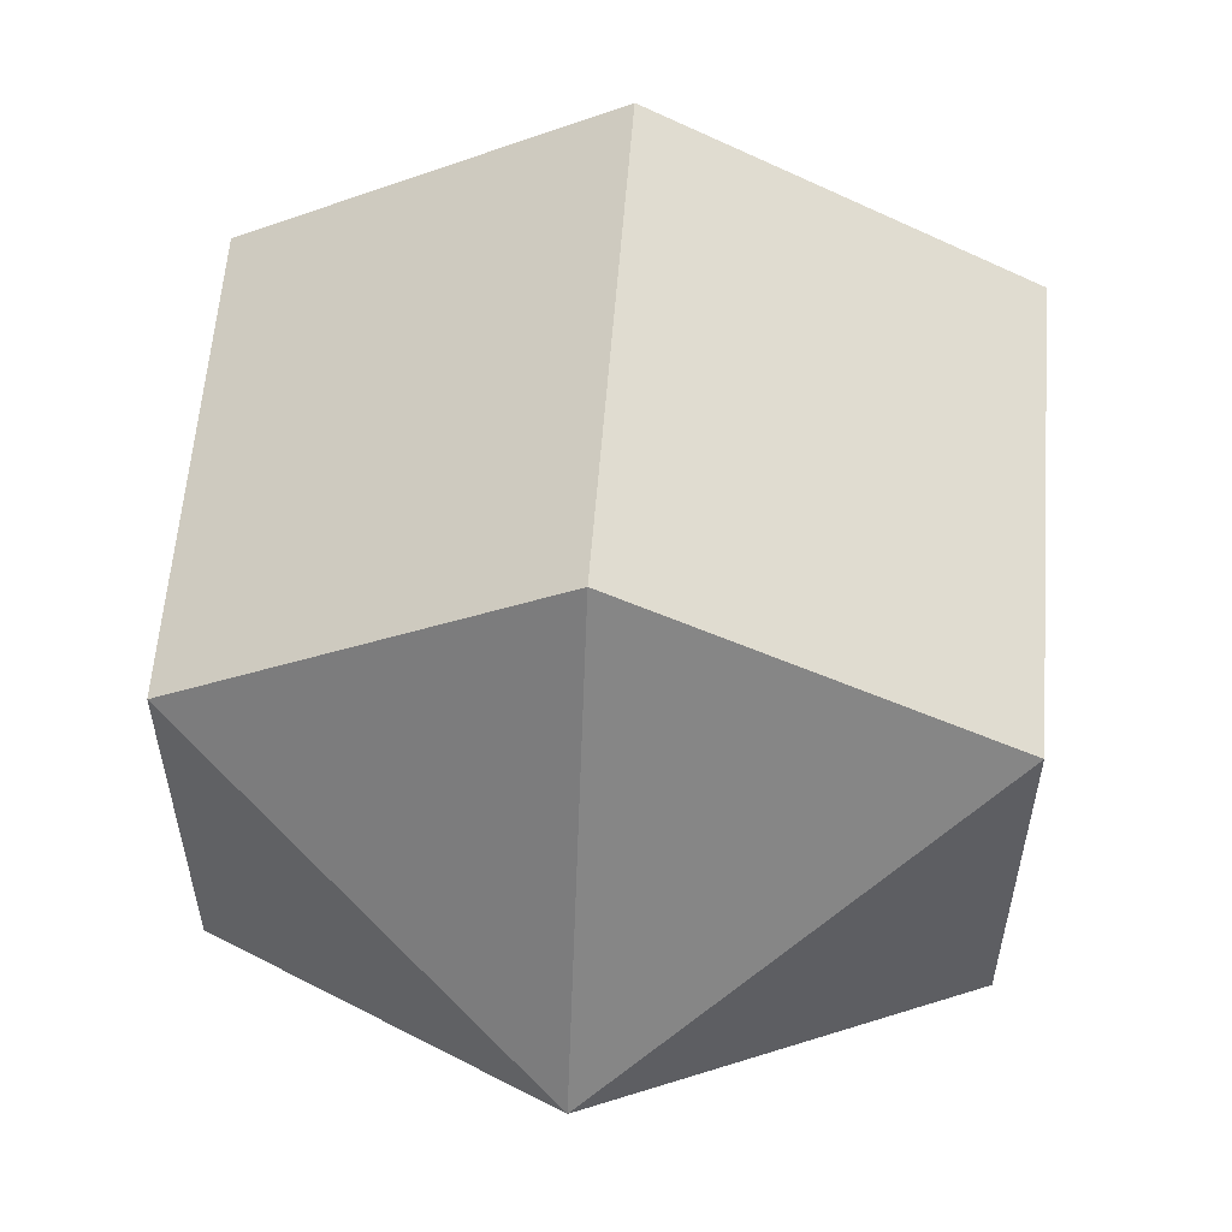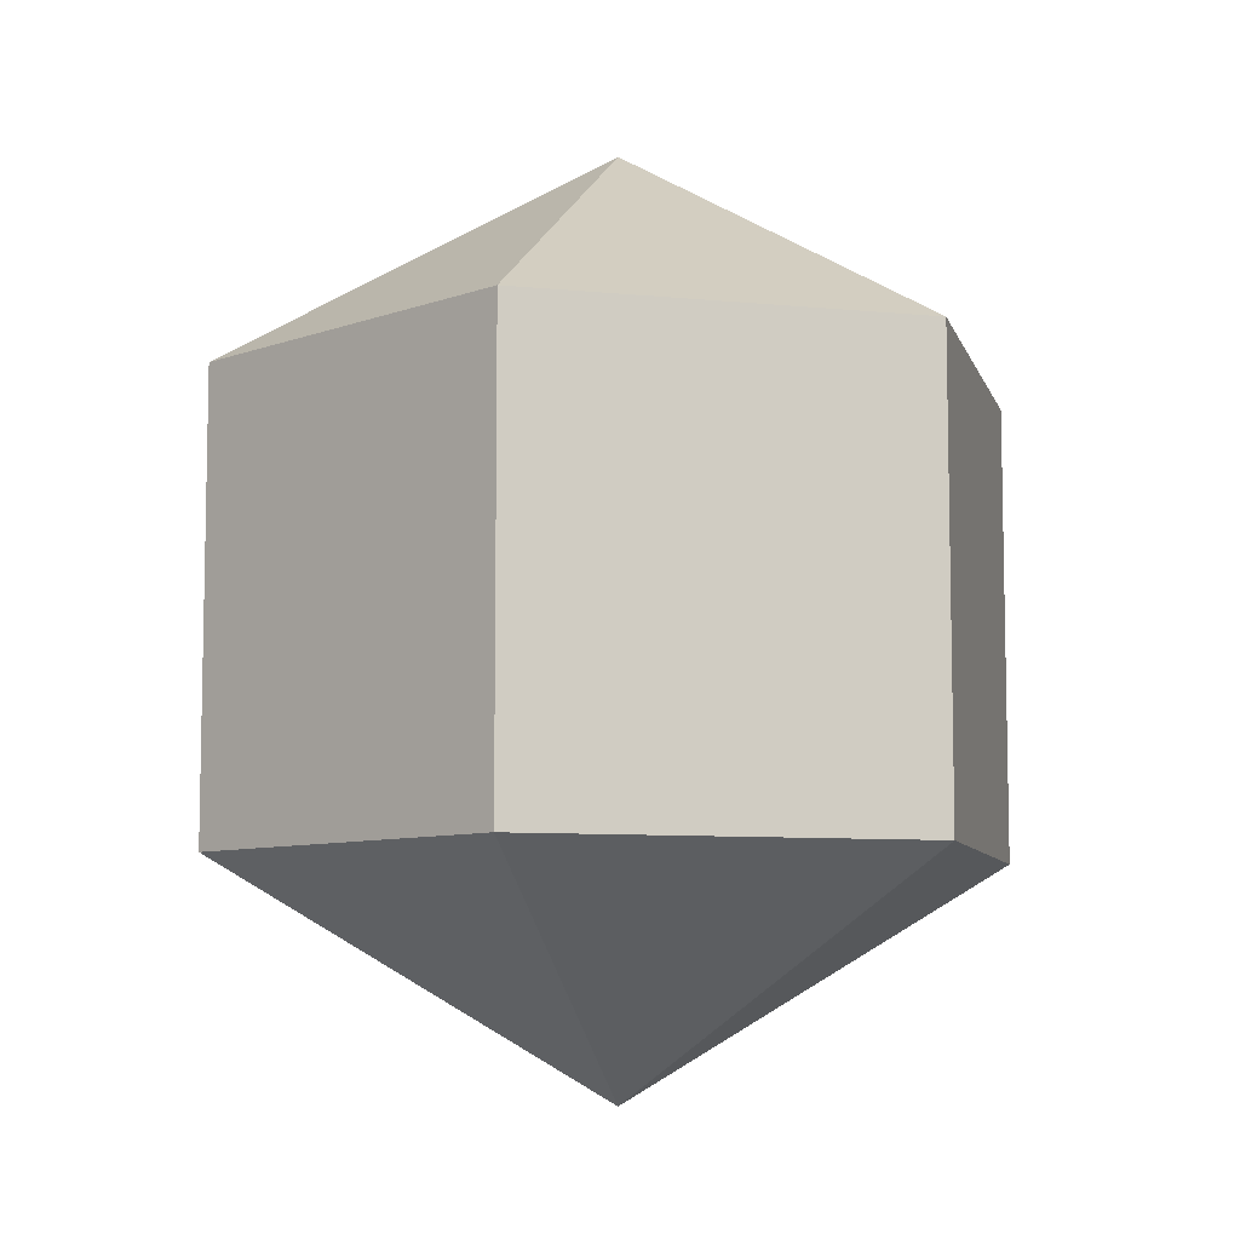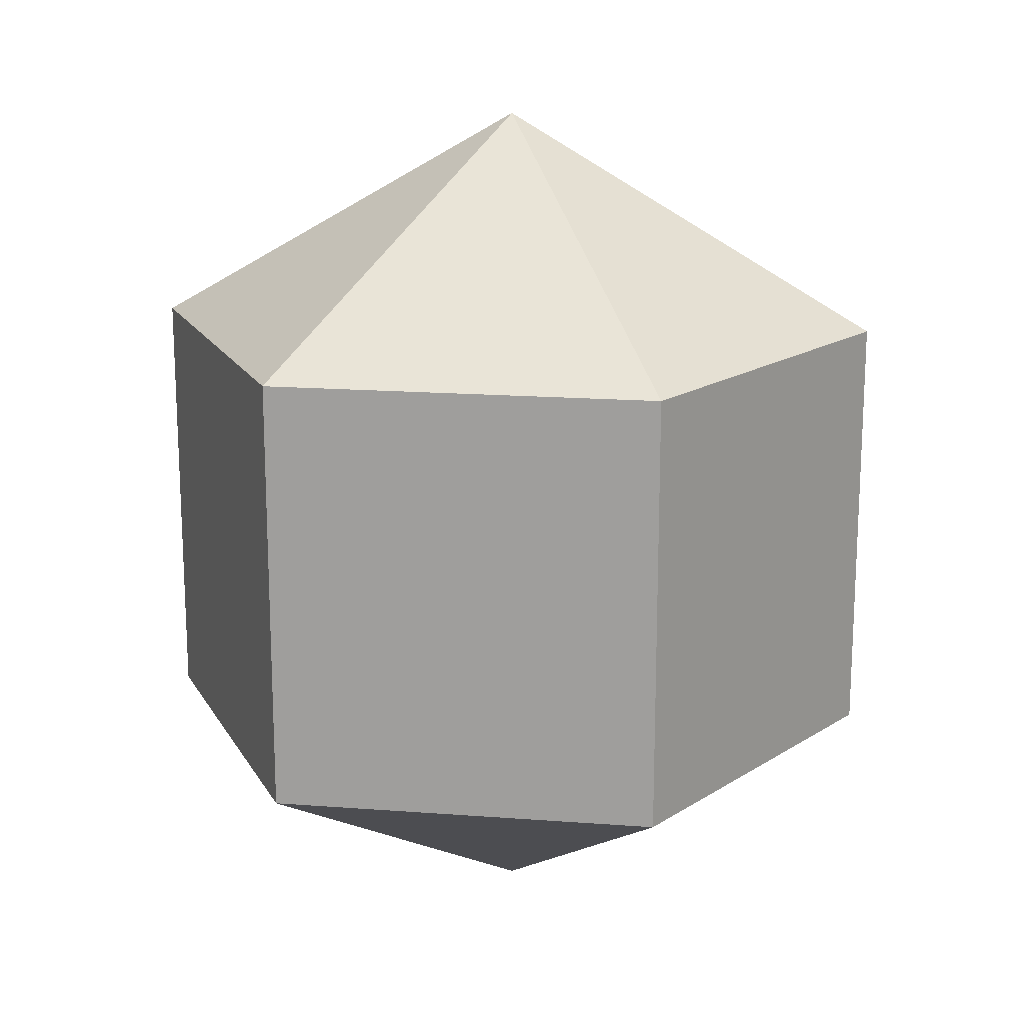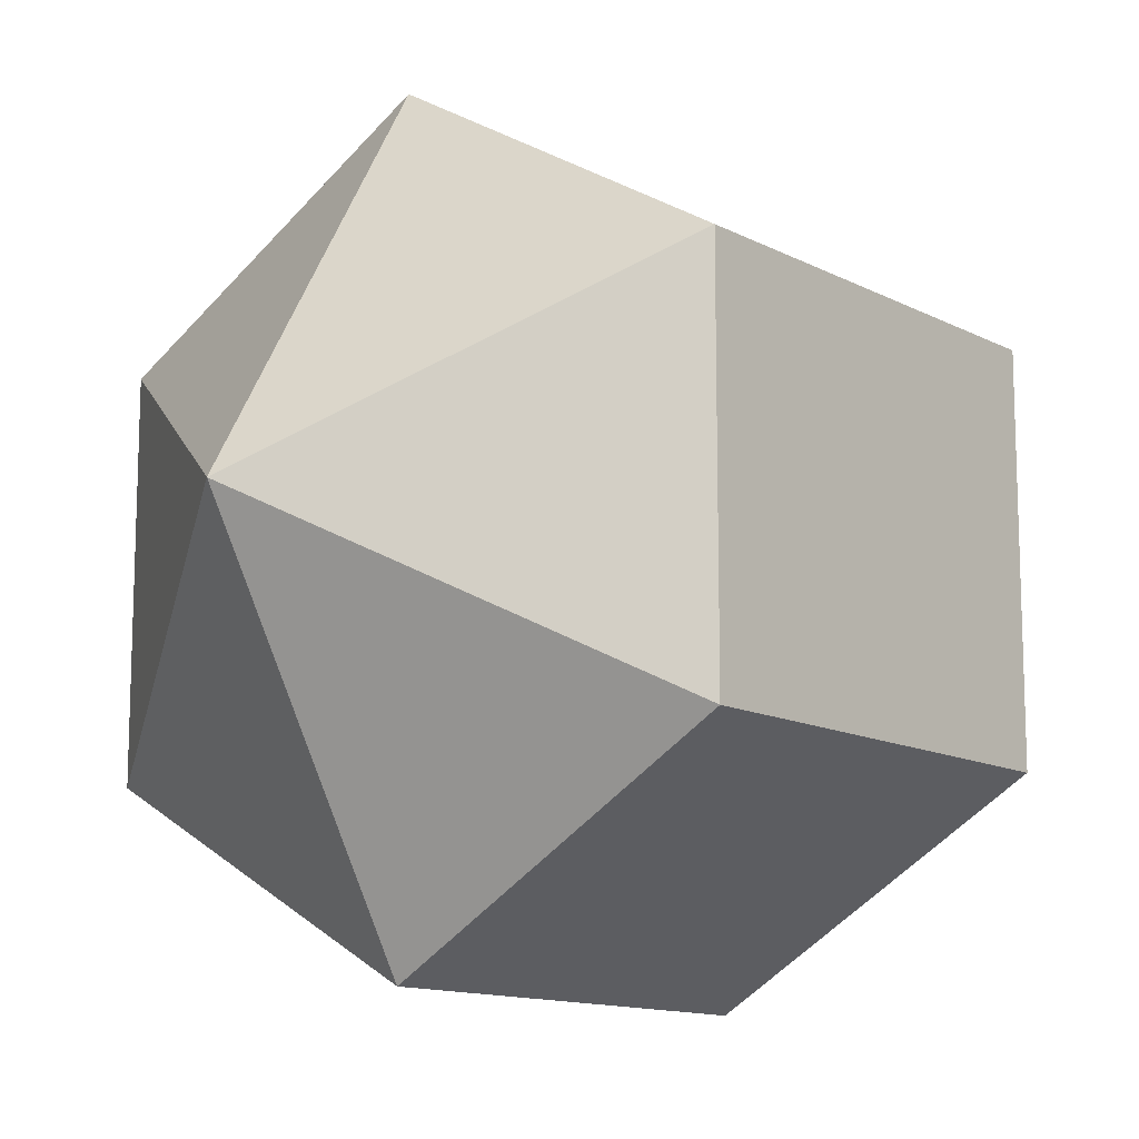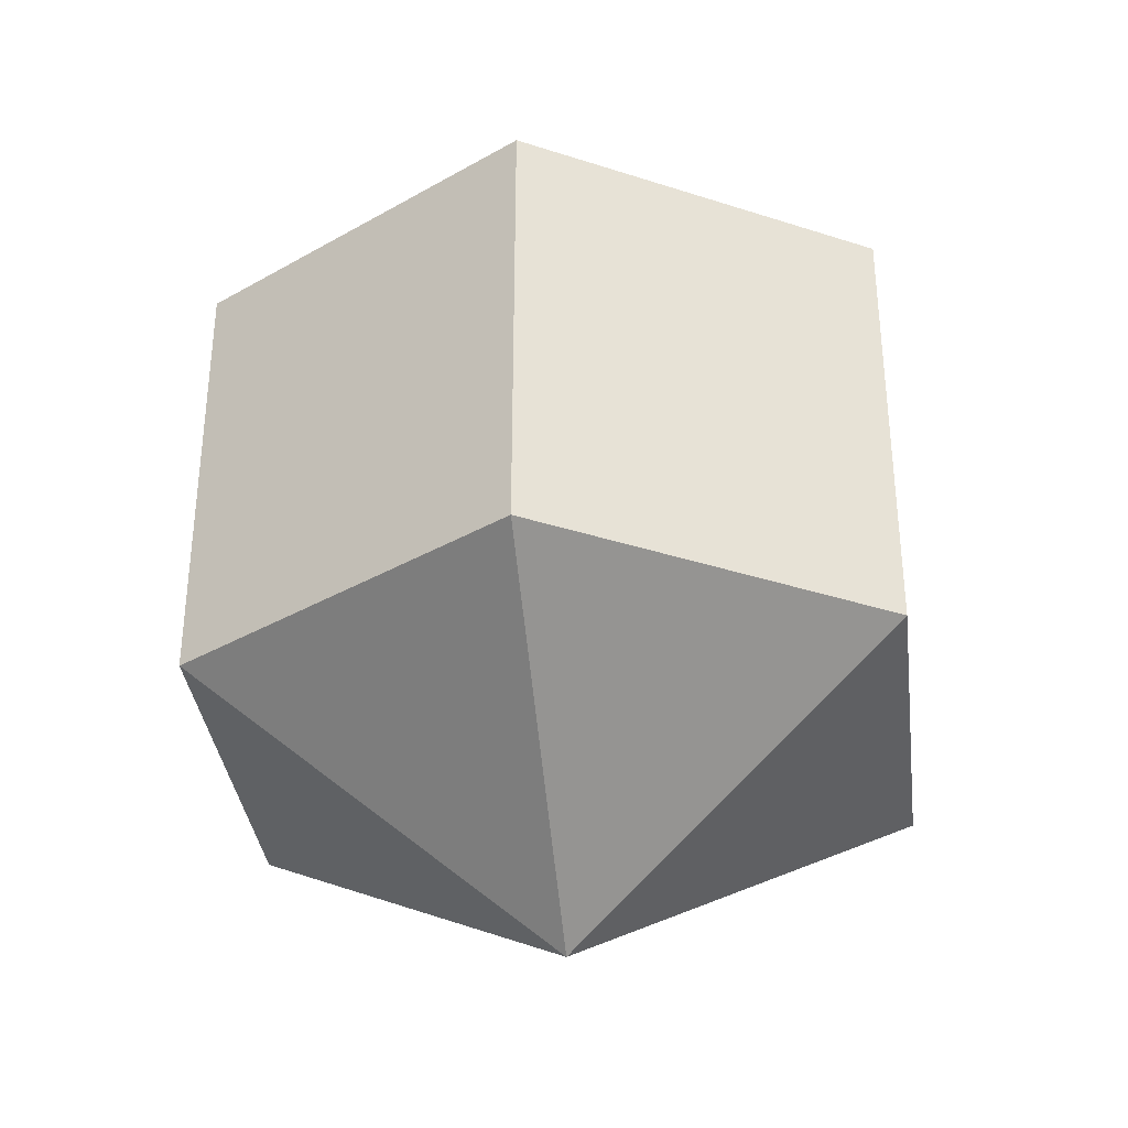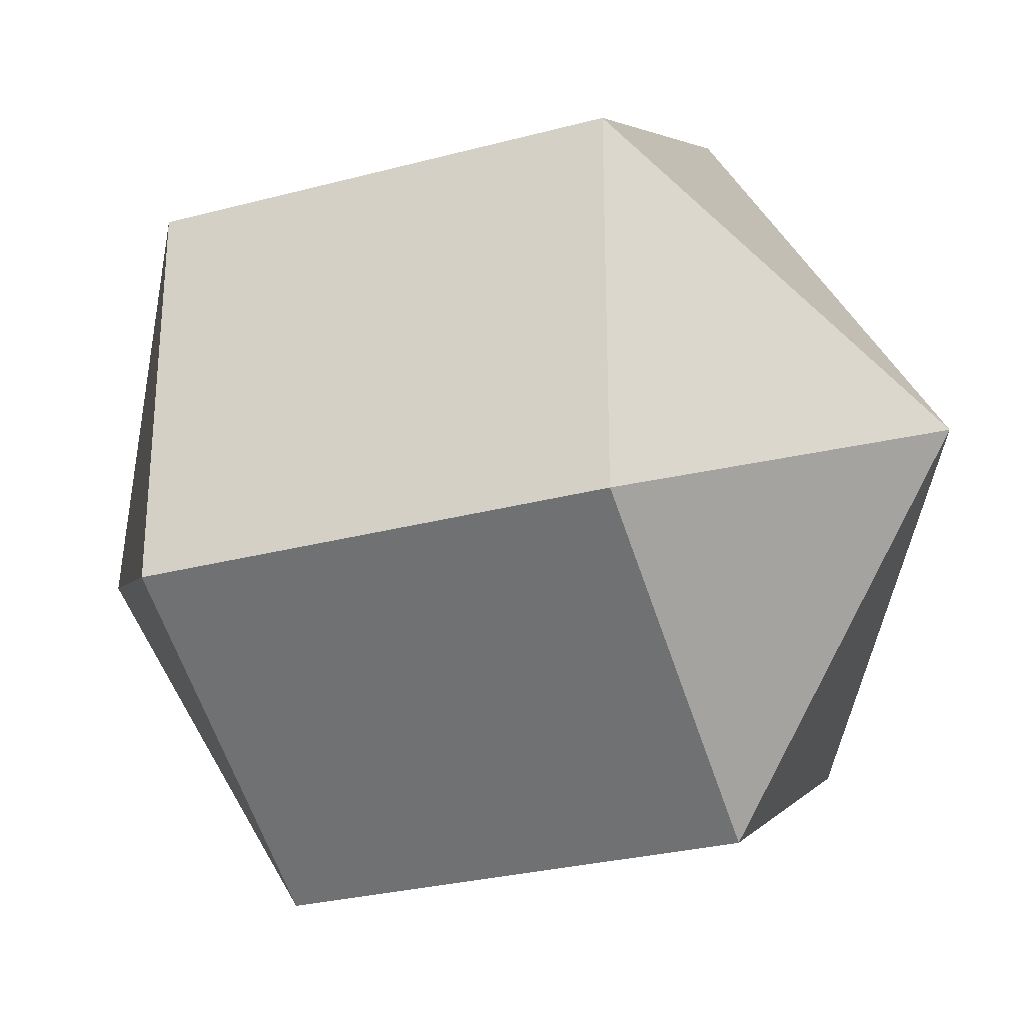
<metadata>
{"format":"obj","ext":"obj","renderer":"f3d","projection":"perspective","resolution":1024,"background":"white","views":[{"elev":57.7,"azim":4.4,"up":"+Z"},{"elev":-8.0,"azim":14.5,"up":"+Y"},{"elev":17.2,"azim":38.6,"up":"+Y"},{"elev":-12.7,"azim":-140.0,"up":"+Z"},{"elev":-35.4,"azim":-172.9,"up":"+Y"},{"elev":-28.7,"azim":-68.3,"up":"+Z"}]}
</metadata>
<code>
o model_504
v -0.0002229 0.03774 -0.0002573
v -0.0002229 0.01872 0.03268
v 0.02831 0.01872 0.01621
v -0.0002229 0.03774 -0.0002573
v 0.02831 0.01872 -0.01621
v 0.02831 0.01872 0.01621
v -0.0002229 0.03774 -0.0002573
v 0.02831 0.01872 -0.01621
v -0.0002229 0.01872 -0.03268
v -0.0002229 0.03774 -0.0002573
v -0.02831 0.01872 -0.01621
v -0.0002229 0.01872 -0.03268
v -0.0002229 0.03774 -0.0002573
v -0.02831 0.01872 -0.01621
v -0.02831 0.01872 0.01621
v -0.0002229 0.03774 -0.0002573
v -0.0002229 0.01872 0.03268
v -0.02831 0.01872 0.01621
v -0.0002229 -0.03774 -0.0002573
v 0.02831 -0.01872 0.01621
v -0.0002229 -0.01872 0.03268
v -0.0002229 -0.03774 -0.0002573
v 0.02831 -0.01872 0.01621
v 0.02831 -0.01872 -0.01621
v -0.0002229 -0.03774 -0.0002573
v -0.0002229 -0.01872 -0.03268
v 0.02831 -0.01872 -0.01621
v -0.0002229 -0.03774 -0.0002573
v -0.0002229 -0.01872 -0.03268
v -0.02831 -0.01872 -0.01621
v -0.0002229 -0.03774 -0.0002573
v -0.02831 -0.01872 0.01621
v -0.02831 -0.01872 -0.01621
v -0.0002229 -0.03774 -0.0002573
v -0.02831 -0.01872 0.01621
v -0.0002229 -0.01872 0.03268
v -0.0002229 -0.01872 0.03268
v 0.02831 -0.01872 0.01621
v -0.0002229 0.01872 0.03268
v 0.02831 0.01872 0.01621
v 0.02831 -0.01872 0.01621
v 0.02831 -0.01872 -0.01621
v 0.02831 0.01872 0.01621
v 0.02831 0.01872 -0.01621
v 0.02831 -0.01872 -0.01621
v -0.0002229 -0.01872 -0.03268
v 0.02831 0.01872 -0.01621
v -0.0002229 0.01872 -0.03268
v -0.0002229 -0.01872 -0.03268
v -0.02831 -0.01872 -0.01621
v -0.0002229 0.01872 -0.03268
v -0.02831 0.01872 -0.01621
v -0.02831 -0.01872 -0.01621
v -0.02831 -0.01872 0.01621
v -0.02831 0.01872 -0.01621
v -0.02831 0.01872 0.01621
v -0.02831 -0.01872 0.01621
v -0.0002229 -0.01872 0.03268
v -0.02831 0.01872 0.01621
v -0.0002229 0.01872 0.03268
f 1 2 3
f 2 3 3
f 3 3 4
f 3 4 4
f 4 4 5
f 4 6 5
f 5 6 6
f 6 7 6
f 6 7 7
f 7 8 7
f 7 8 9
f 8 9 9
f 9 9 10
f 9 10 10
f 10 10 11
f 10 12 11
f 11 12 12
f 12 13 12
f 12 13 13
f 13 14 13
f 13 14 15
f 14 15 15
f 15 15 16
f 15 16 16
f 16 16 17
f 16 18 17
f 17 18 18
f 18 19 18
f 18 19 19
f 19 20 19
f 19 20 21
f 20 21 21
f 21 21 22
f 21 22 22
f 22 22 23
f 22 24 23
f 23 24 24
f 24 25 24
f 24 25 25
f 25 26 25
f 25 26 27
f 26 27 27
f 27 27 28
f 27 28 28
f 28 28 29
f 28 30 29
f 29 30 30
f 30 31 30
f 30 31 31
f 31 32 31
f 31 32 33
f 32 33 33
f 33 33 34
f 33 34 34
f 34 34 35
f 34 36 35
f 35 36 36
f 36 37 36
f 36 37 37
f 37 38 37
f 37 38 39
f 38 40 39
f 39 40 40
f 40 41 40
f 40 41 41
f 41 42 41
f 41 42 43
f 42 44 43
f 43 44 44
f 44 45 44
f 44 45 45
f 45 46 45
f 45 46 47
f 46 48 47
f 47 48 48
f 48 49 48
f 48 49 49
f 49 50 49
f 49 50 51
f 50 52 51
f 51 52 52
f 52 53 52
f 52 53 53
f 53 54 53
f 53 54 55
f 54 56 55
f 55 56 56
f 56 57 56
f 56 57 57
f 57 58 57
f 57 58 59
f 58 60 59

</code>
